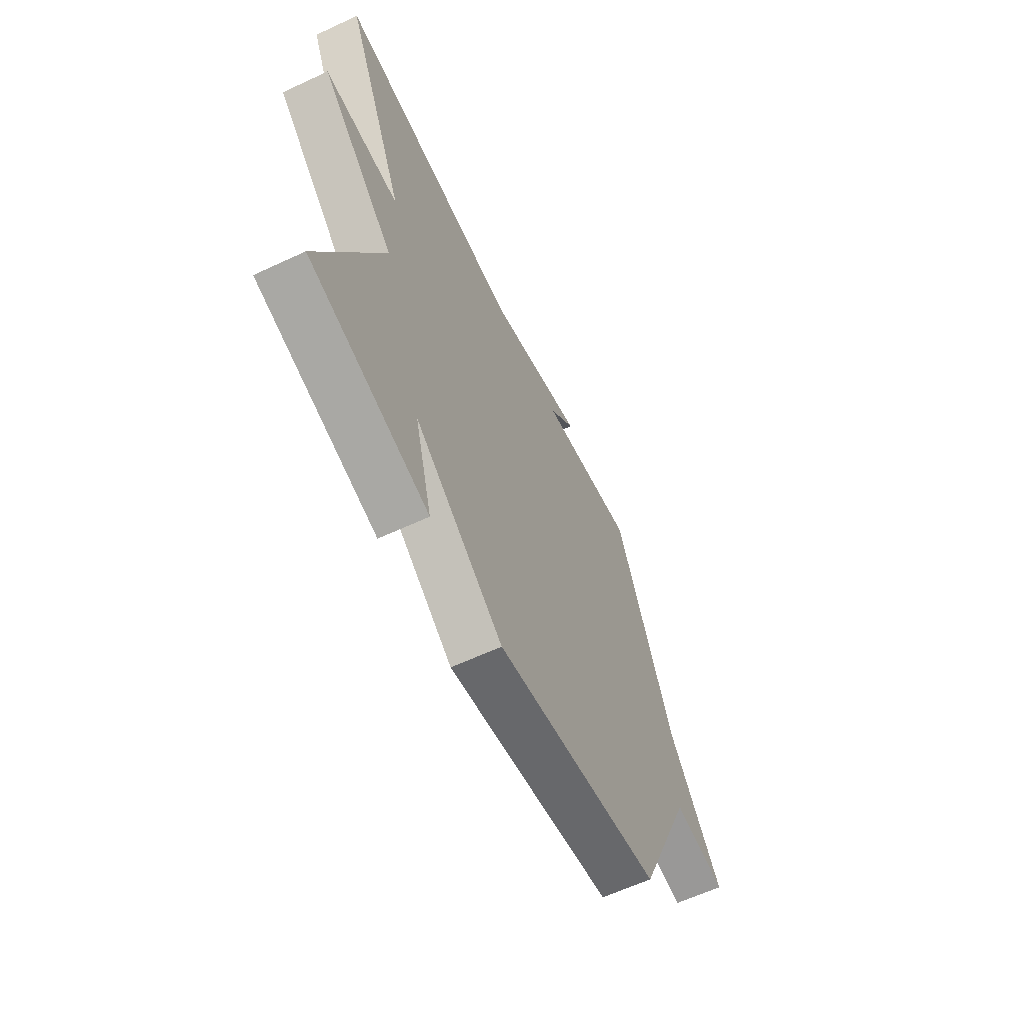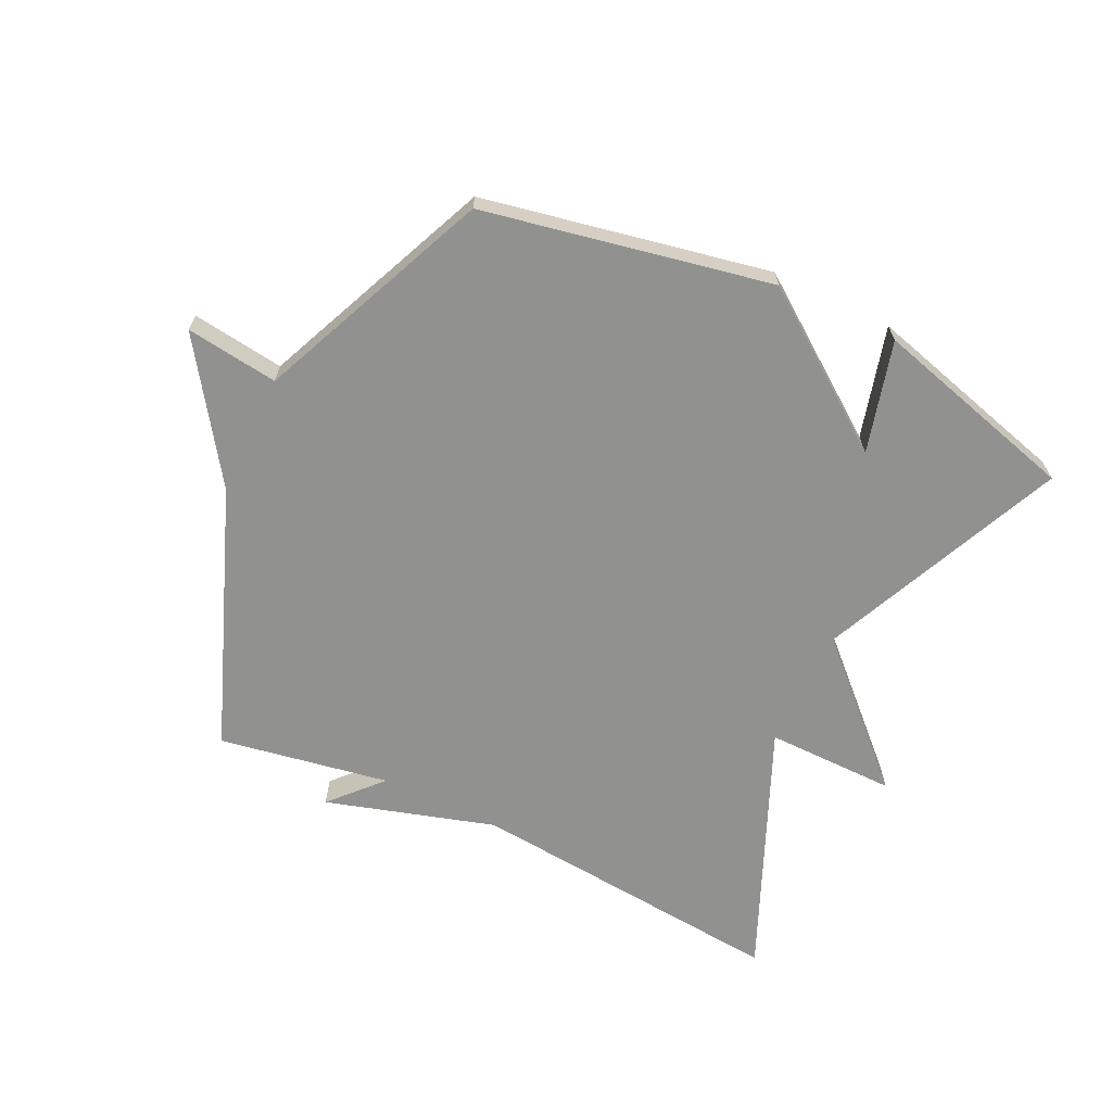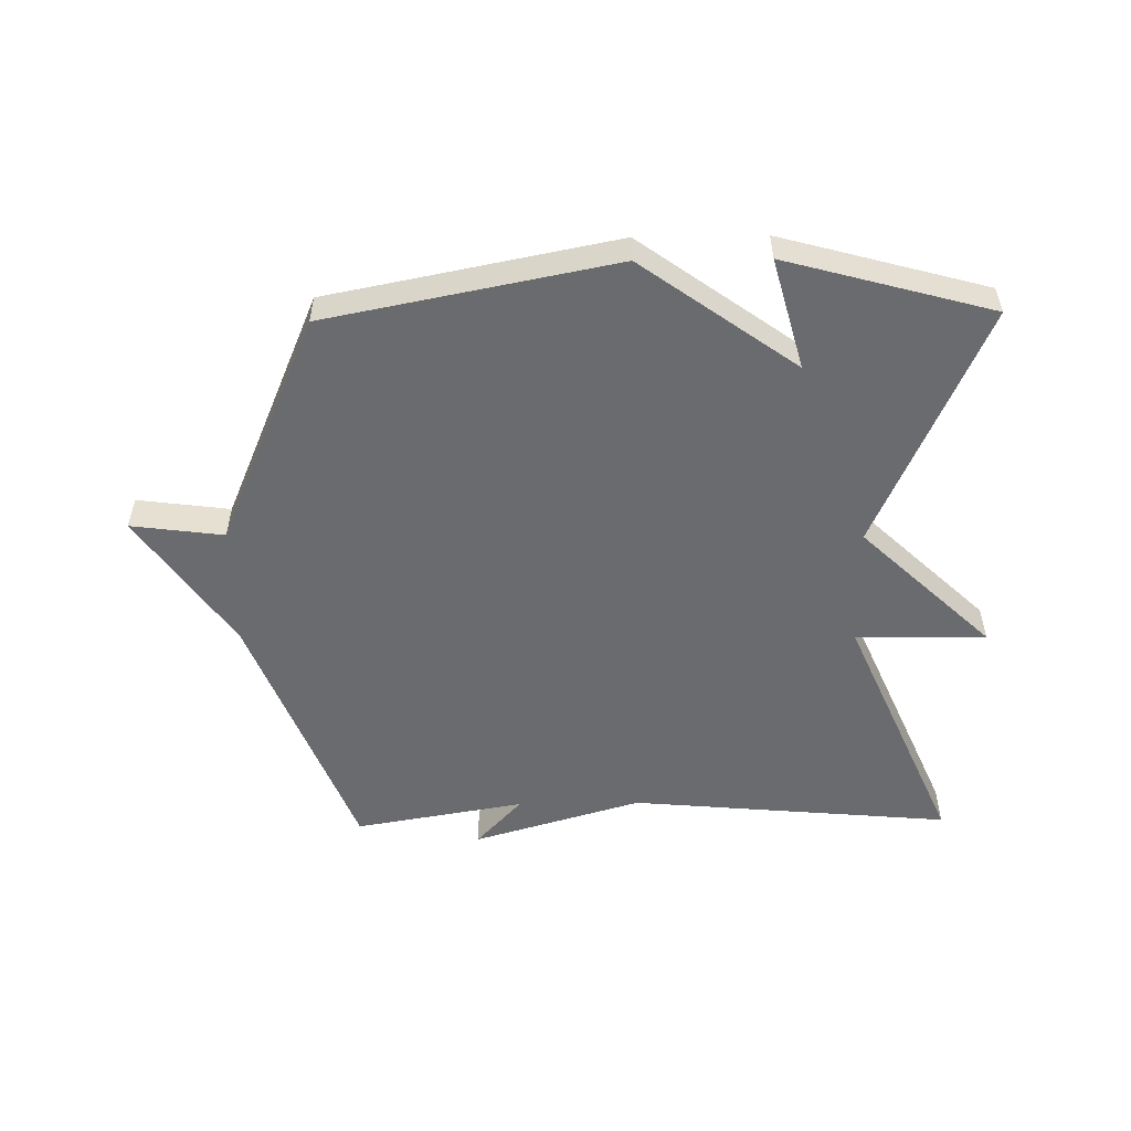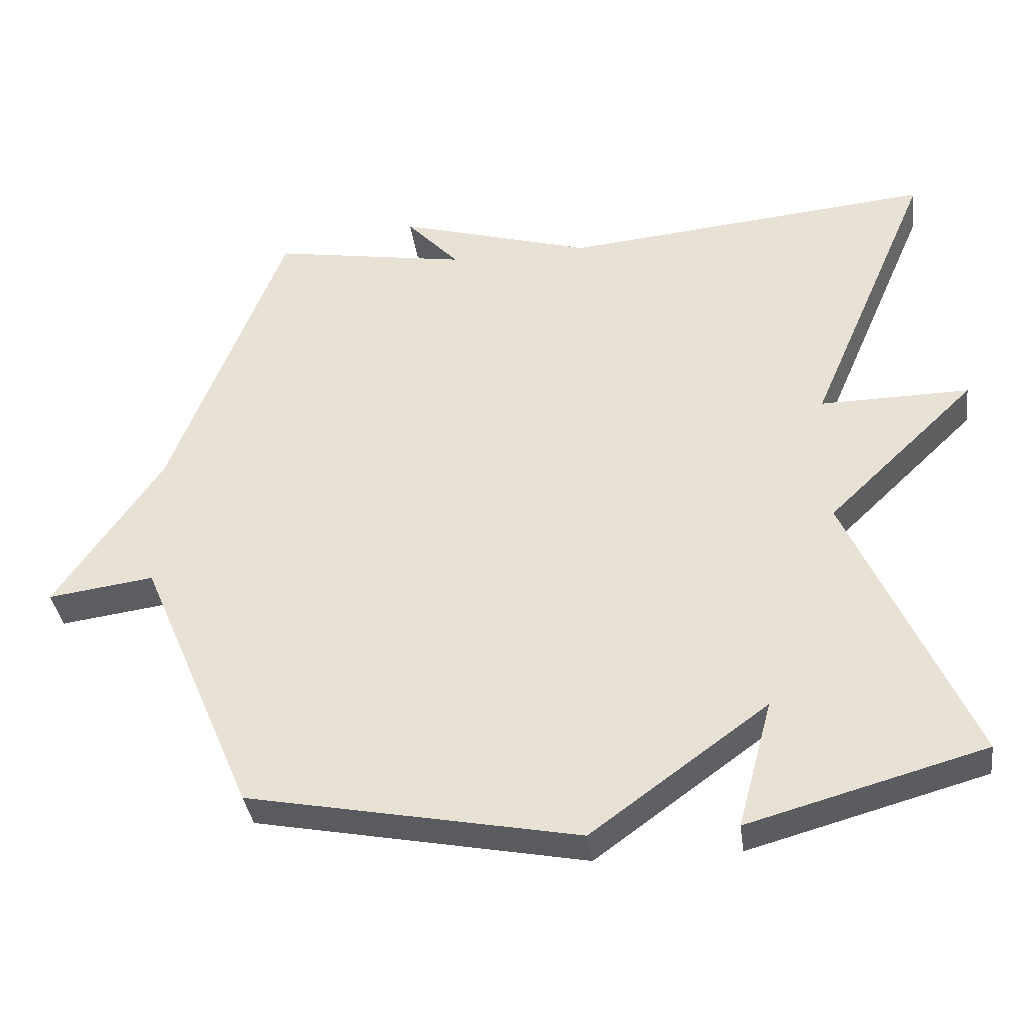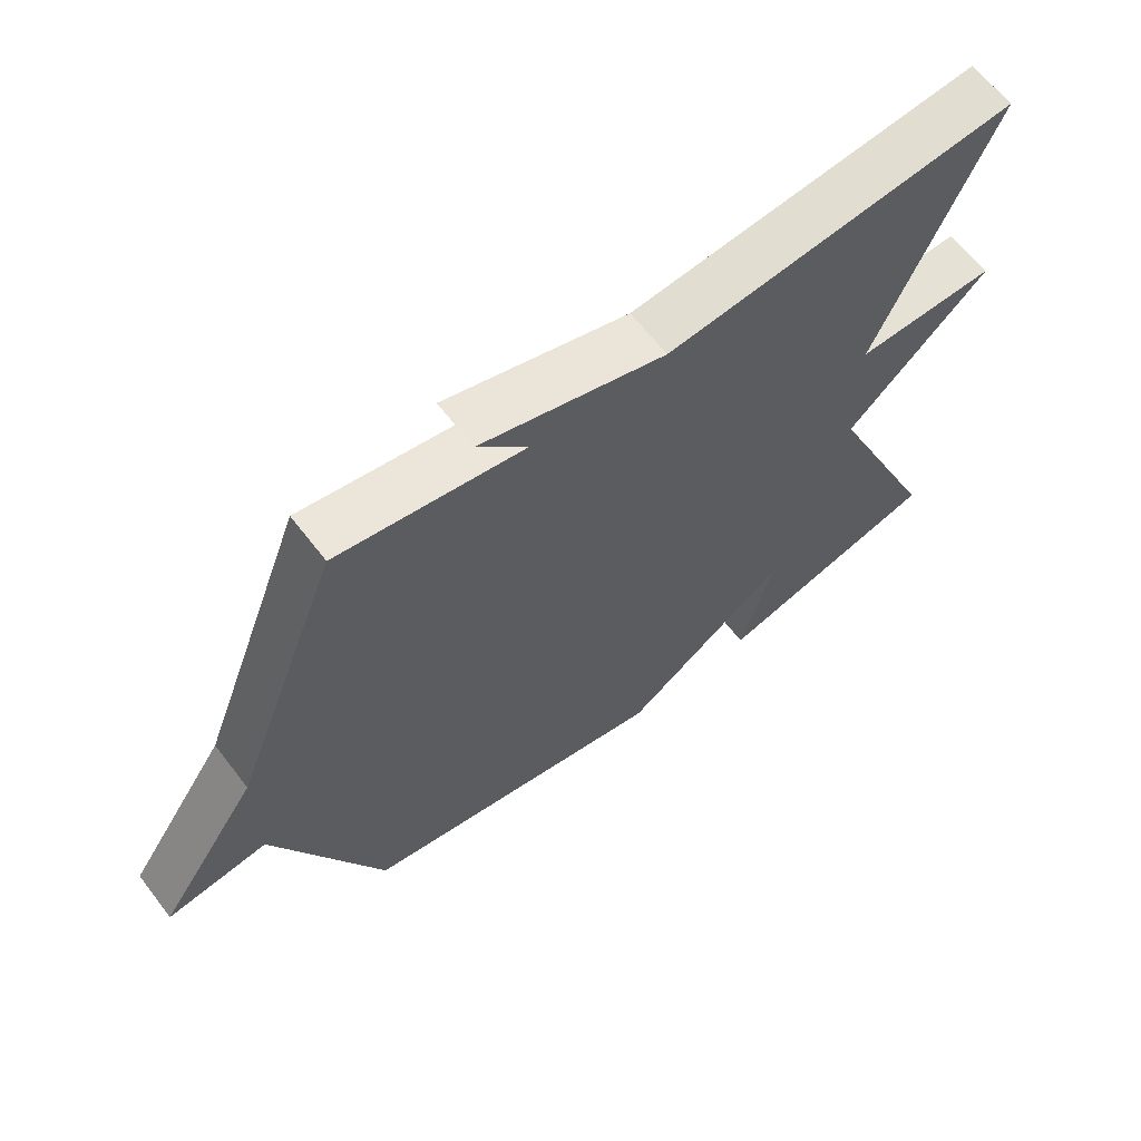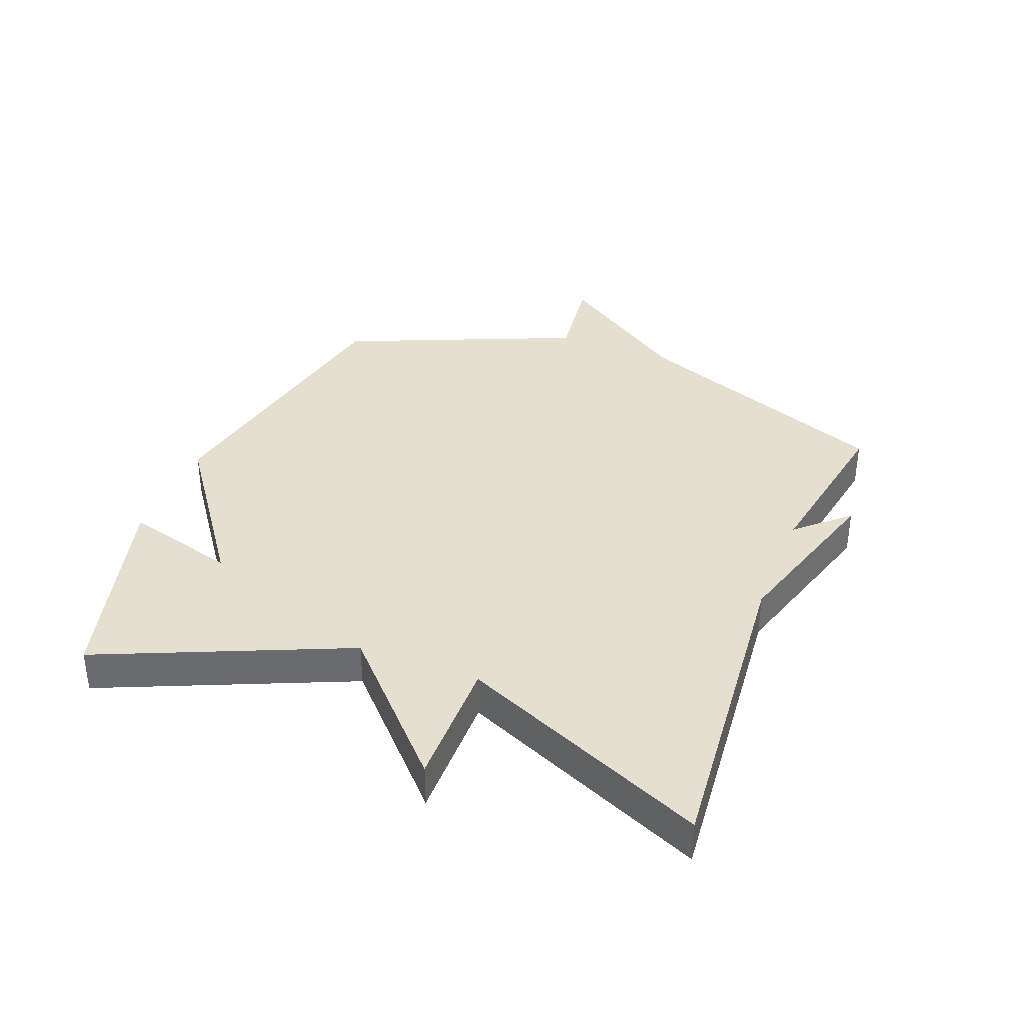
<metadata>
{"format":"obj","ext":"obj","renderer":"f3d","projection":"perspective","resolution":1024,"background":"white","views":[{"elev":-62.3,"azim":-64.7,"up":"+Z"},{"elev":-65.9,"azim":154.4,"up":"+Y"},{"elev":-53.3,"azim":-179.1,"up":"+Y"},{"elev":-36.7,"azim":-172.3,"up":"+Z"},{"elev":63.8,"azim":142.4,"up":"+Z"},{"elev":36.8,"azim":-68.5,"up":"+Y"}]}
</metadata>
<code>
v 0.5 0.07 -0.5
v 0.034 0.07 -0.592
v -0.215 0.07 -0.411
v -0.166 0.07 -0.592
v -0.5 0.07 -0.5
v -0.326 0.07 -0.103
v -0.537 0.07 0.099
v -0.326 0.07 0.097
v -0.5 0.07 0.5
v 0.023 0.07 0.452
v 0.298 0.07 0.534
v 0.223 0.07 0.452
v 0.5 0.07 0.5
v 0.662 0.07 0.078
v 0.812 0.07 -0.142
v 0.662 0.07 -0.122
v 0.5 0 -0.5
v 0.034 0 -0.592
v -0.215 0 -0.411
v -0.166 0 -0.592
v -0.5 0 -0.5
v -0.326 0 -0.103
v -0.537 0 0.099
v -0.326 0 0.097
v -0.5 0 0.5
v 0.023 0 0.452
v 0.298 0 0.534
v 0.223 0 0.452
v 0.5 0 0.5
v 0.662 0 0.078
v 0.812 0 -0.142
v 0.662 0 -0.122
f 14 15 16
f 1 2 3
f 16 1 3
f 14 16 3
f 13 14 3
f 12 13 3
f 10 11 12
f 10 12 3
f 8 9 10
f 8 10 3
f 6 7 8
f 6 8 3
f 3 4 5 6
f 32 31 30
f 19 18 17
f 19 17 32
f 19 32 30
f 19 30 29
f 19 29 28
f 28 27 26
f 19 28 26
f 26 25 24
f 19 26 24
f 24 23 22
f 19 24 22
f 22 21 20 19
f 1 17 18 2
f 2 18 19 3
f 3 19 20 4
f 4 20 21 5
f 5 21 22 6
f 6 22 23 7
f 7 23 24 8
f 8 24 25 9
f 9 25 26 10
f 10 26 27 11
f 11 27 28 12
f 12 28 29 13
f 13 29 30 14
f 14 30 31 15
f 15 31 32 16
f 16 32 17 1

</code>
